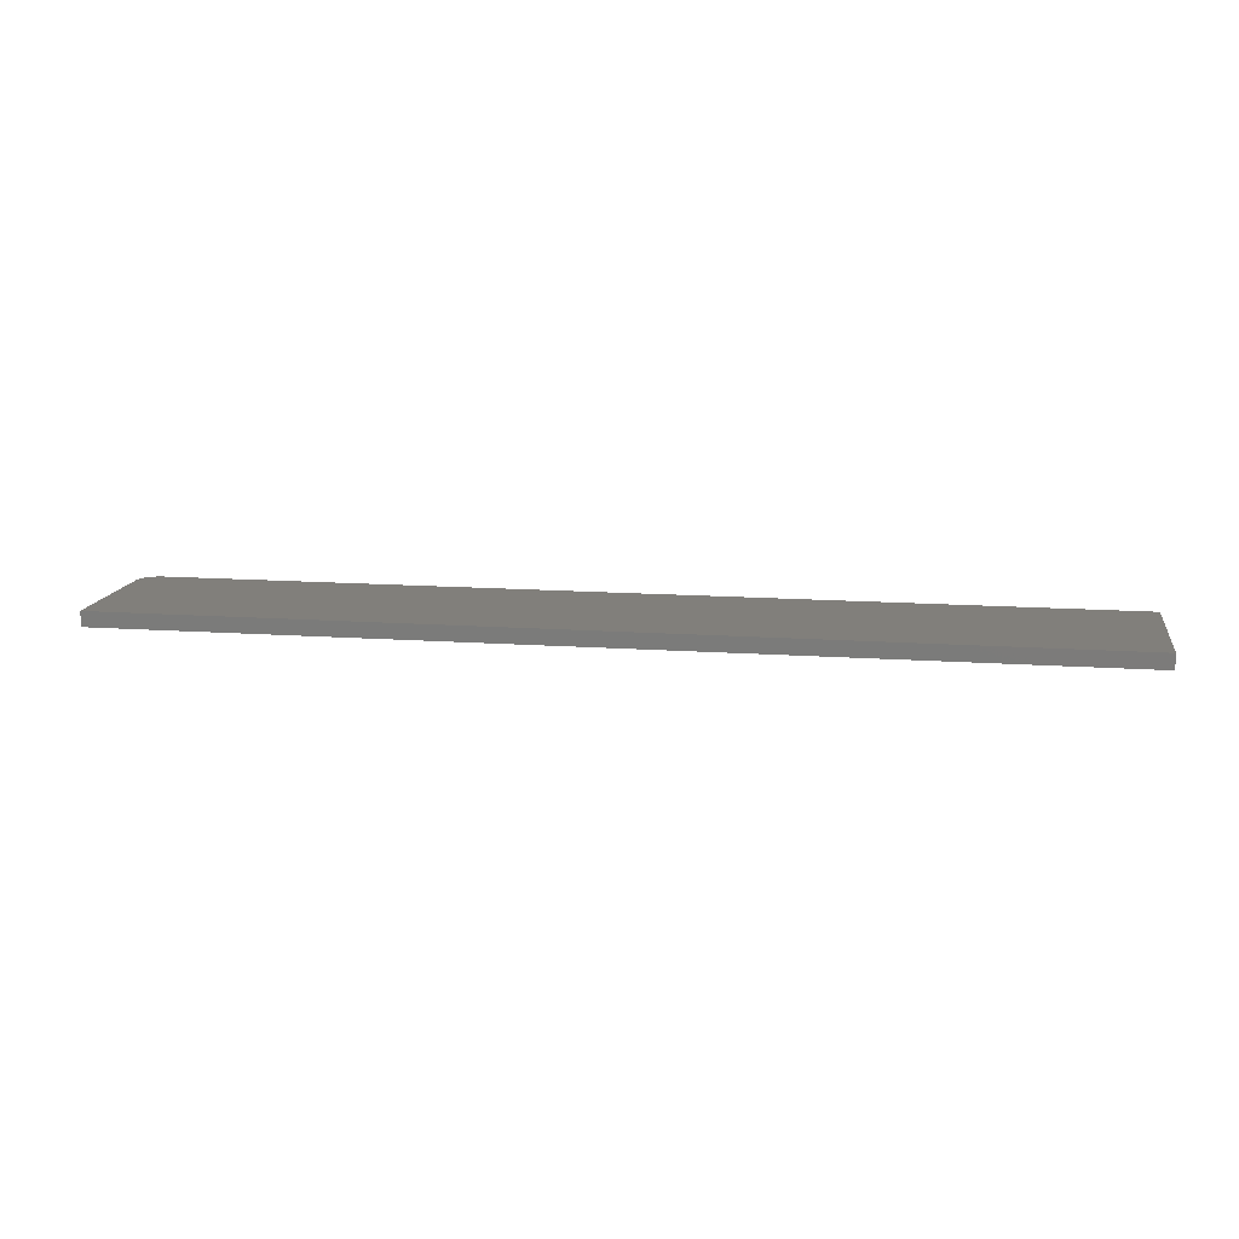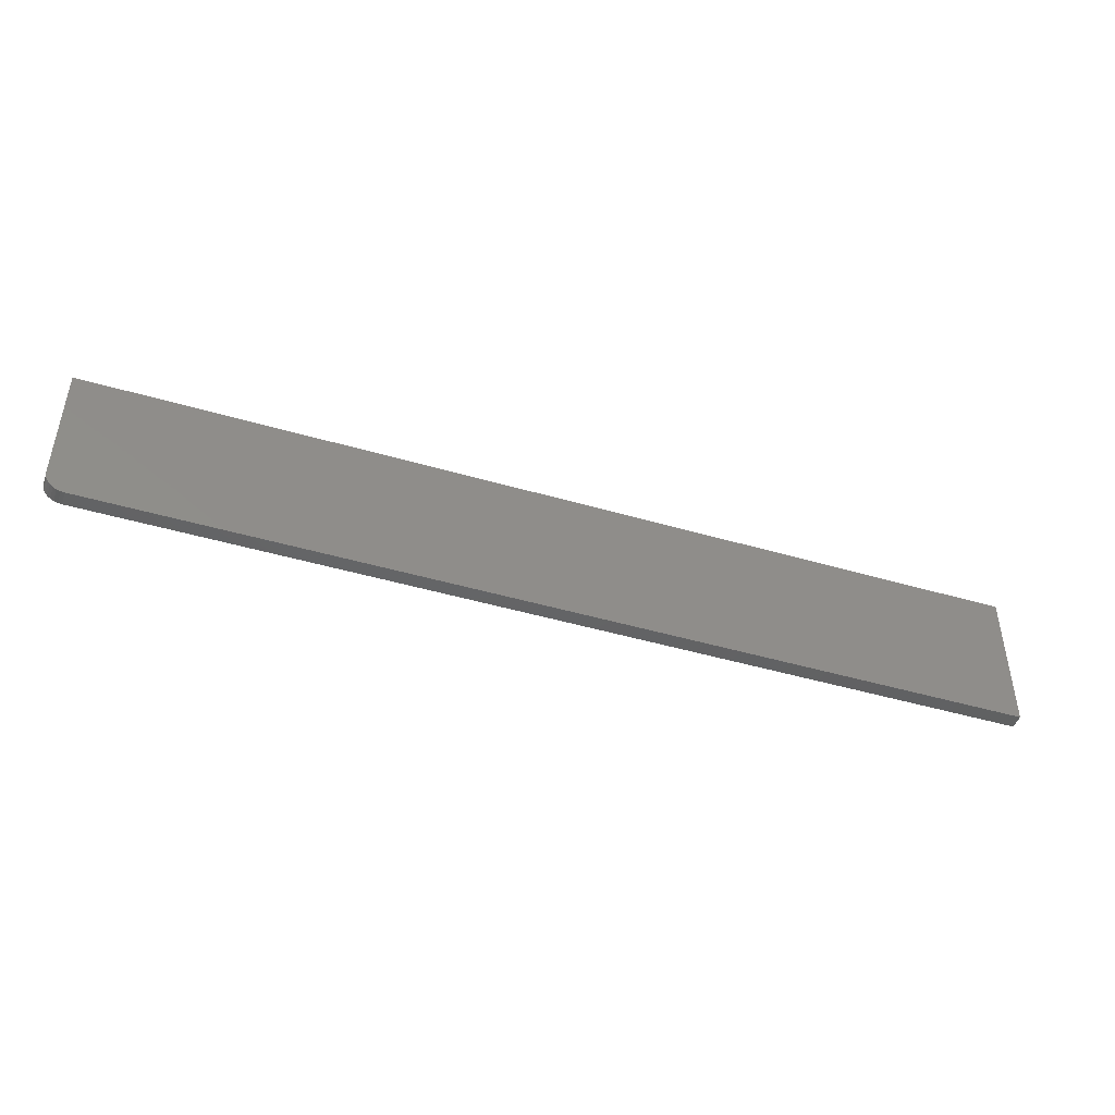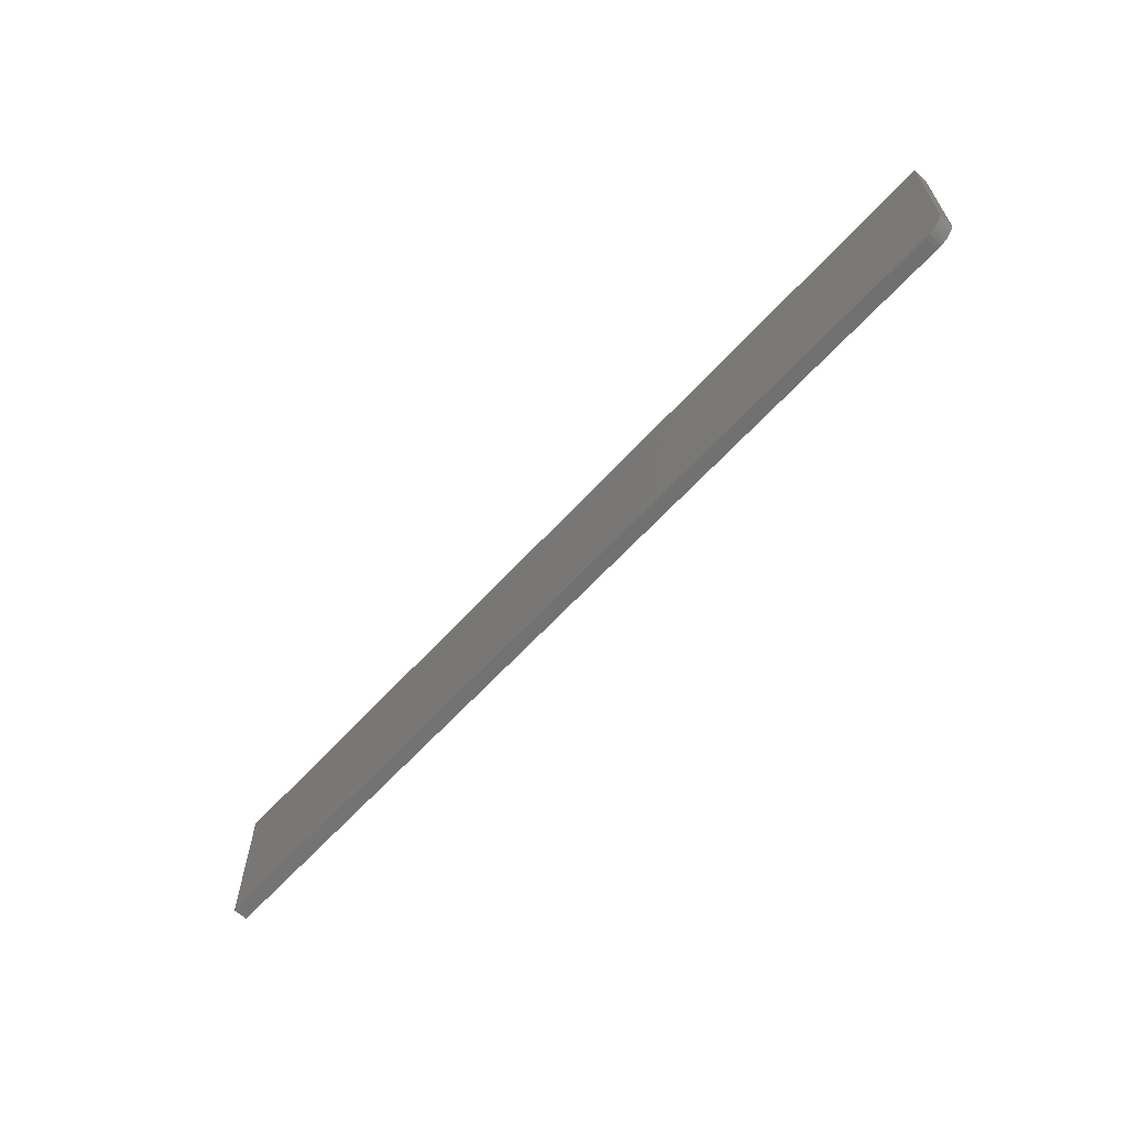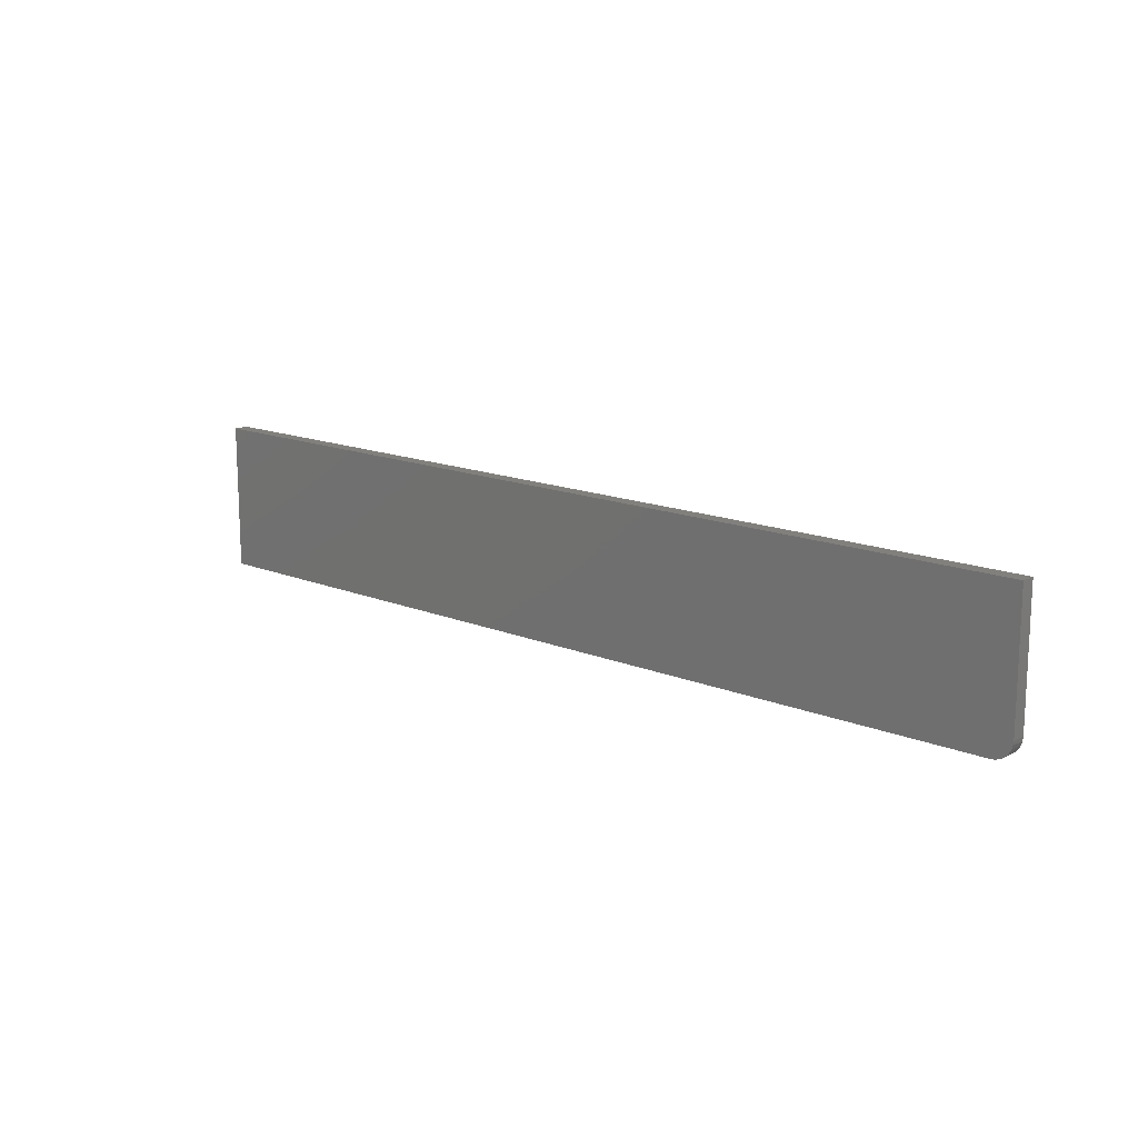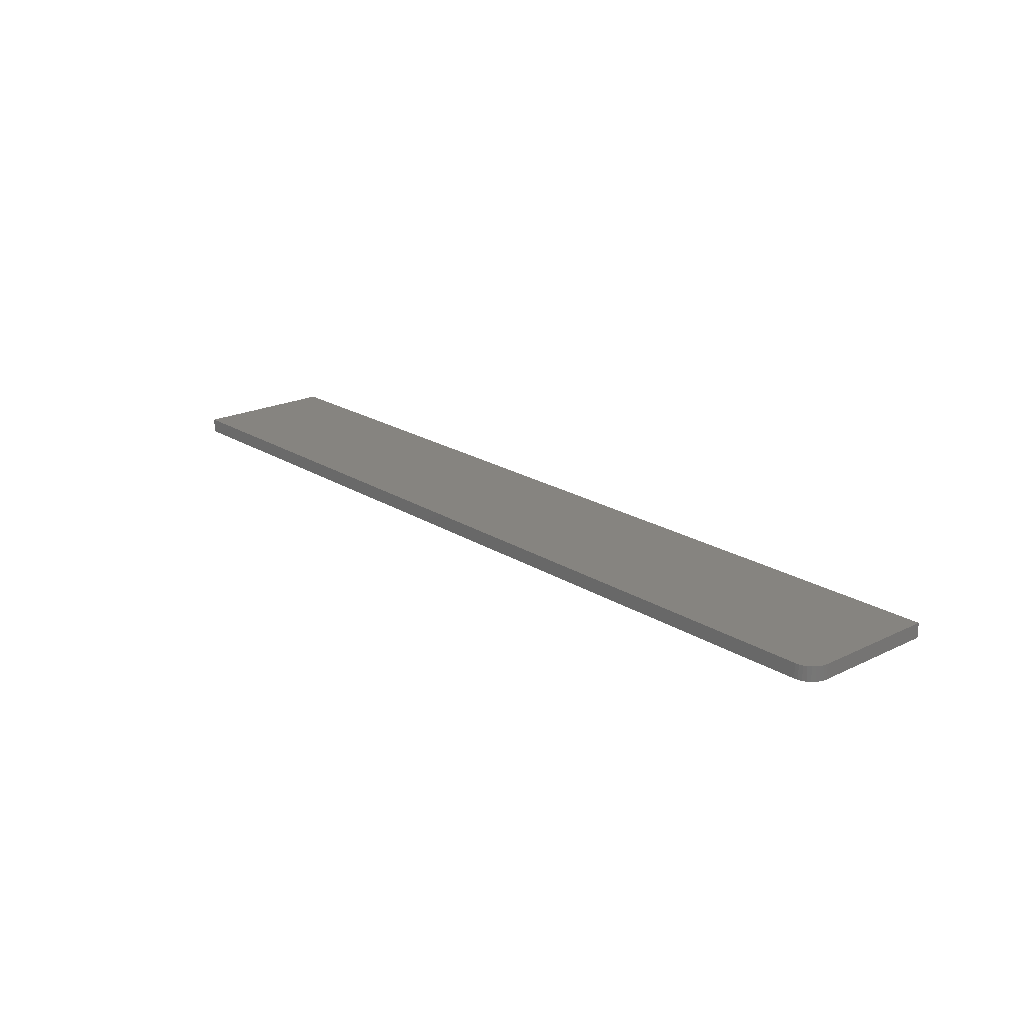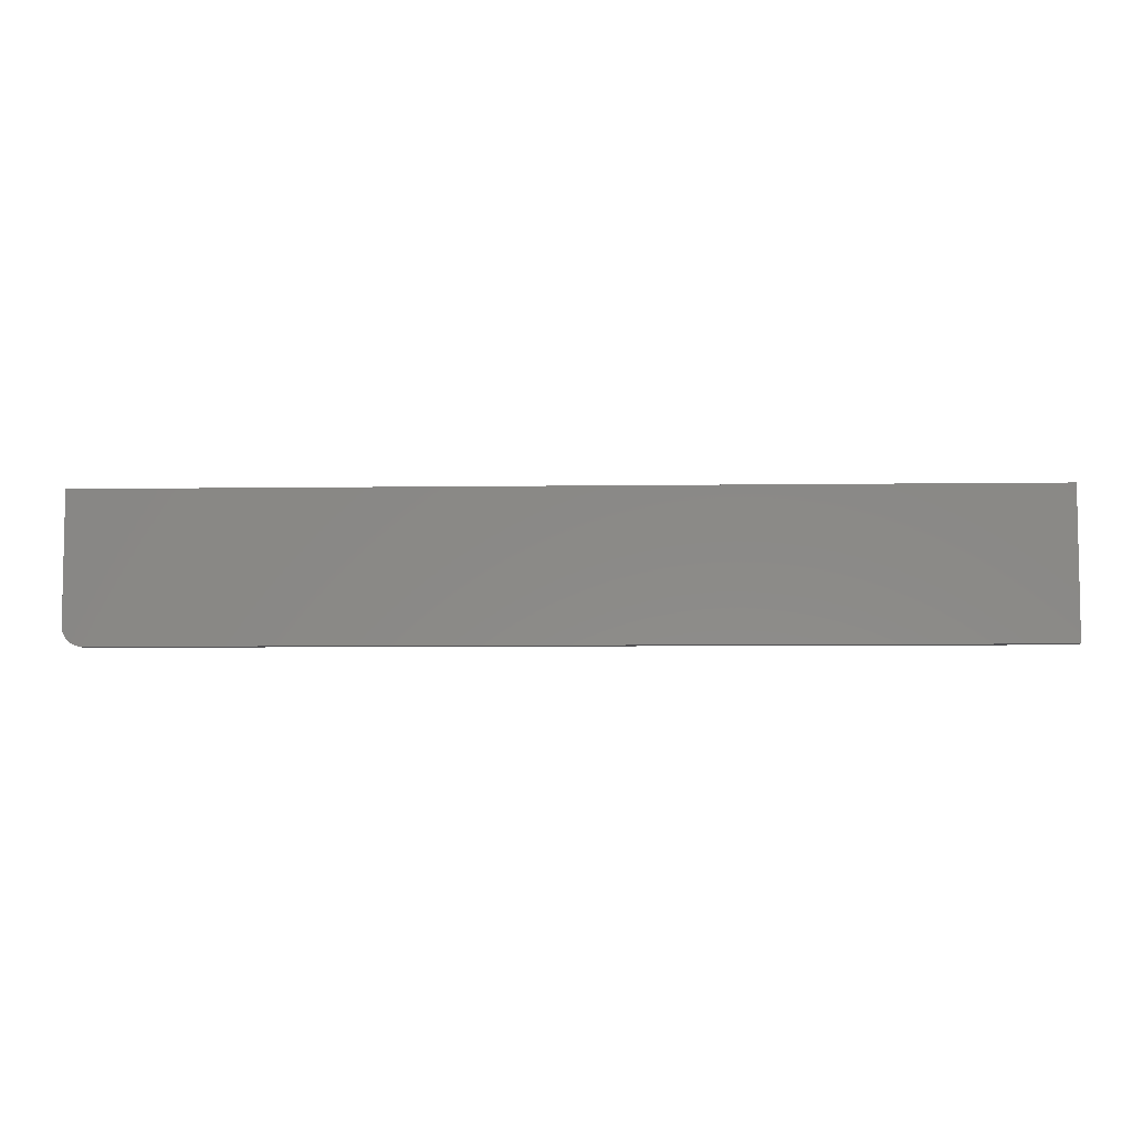
<metadata>
{"format":"stl","ext":"stl","renderer":"f3d","projection":"perspective","resolution":1024,"background":"white","views":[{"elev":13.4,"azim":-170.8,"up":"+Z"},{"elev":-45.5,"azim":161.3,"up":"+Y"},{"elev":-63.1,"azim":47.7,"up":"+Y"},{"elev":14.6,"azim":41.9,"up":"+Y"},{"elev":20.6,"azim":48.6,"up":"+Z"},{"elev":-6.4,"azim":-177.6,"up":"+Y"}]}
</metadata>
<code>
# stl→obj: 24 verts, 44 faces
v 0.7188 -0.1172 0.02344
v 0.7307 -0.1148 0.02344
v -0.75 -0.1172 0.02344
v 0.7248 -0.1166 0.02344
v 0.7447 -0.1033 0.02344
v 0.7476 -0.0979 0.02344
v 0.7361 -0.1119 0.02344
v 0.7408 -0.108 0.02344
v -0.75 0.1197 0.02344
v 0.7494 -0.09203 0.02344
v 0.75 -0.08594 0.02344
v 0.75 0.1197 0.02344
v -0.75 -0.1172 0
v 0.7307 -0.1148 0
v 0.7188 -0.1172 0
v 0.7248 -0.1166 0
v 0.7361 -0.1119 0
v 0.7476 -0.0979 0
v 0.7447 -0.1033 0
v 0.7408 -0.108 0
v -0.75 0.1197 0
v 0.75 0.1197 0
v 0.75 -0.08594 0
v 0.7494 -0.09203 0
f 1 2 3
f 1 4 2
f 5 6 7
f 7 8 5
f 9 3 10
f 9 10 11
f 9 11 12
f 10 3 2
f 10 2 7
f 10 7 6
f 13 14 15
f 14 16 15
f 17 18 19
f 19 20 17
f 21 22 23
f 21 23 24
f 21 24 13
f 24 18 17
f 24 17 14
f 24 14 13
f 11 23 12
f 12 23 22
f 3 13 1
f 1 13 15
f 23 11 24
f 24 11 10
f 24 10 18
f 18 10 6
f 18 6 19
f 19 6 5
f 19 5 20
f 20 5 8
f 20 8 17
f 17 8 7
f 17 7 14
f 14 7 2
f 14 2 16
f 16 2 4
f 16 4 15
f 15 4 1
f 9 21 3
f 3 21 13
f 12 22 9
f 9 22 21

</code>
